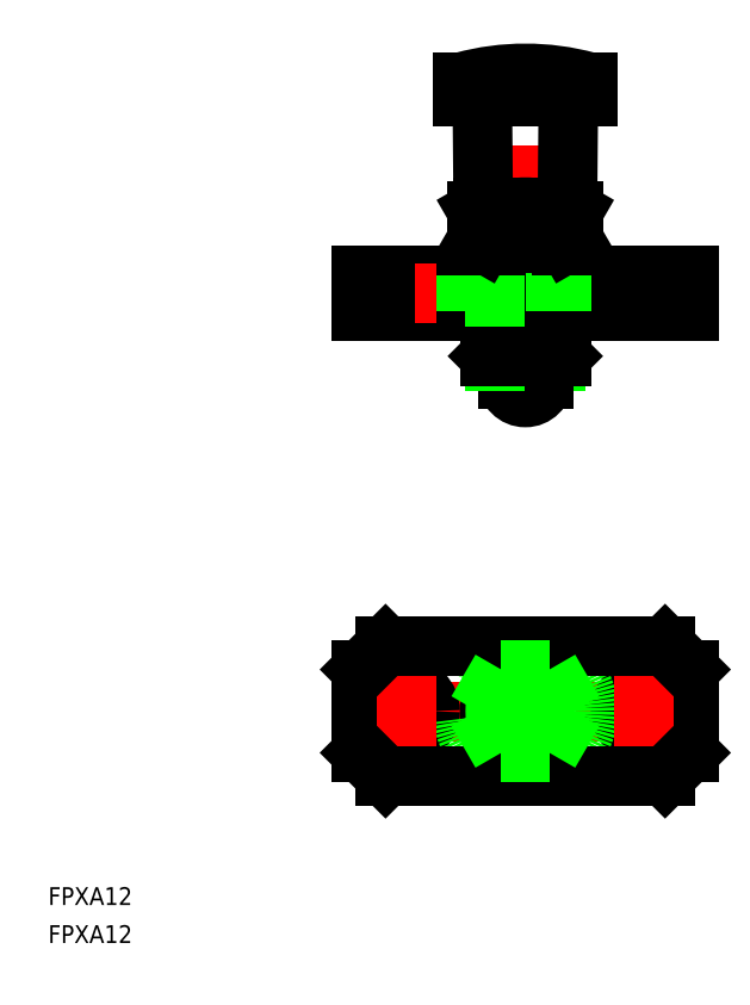
<metadata>
{"format":"dxf","ext":"dxf","renderer":"ezdxf+matplotlib","layout":"modelspace","background":"white","min_lineweight":24,"dpi":150}
</metadata>
<code>
0
SECTION
2
ENTITIES
0
LINE
8
CENTER
10
-29.5
20
0
30
0
11
29.5
21
0
31
0
0
CIRCLE
8
0
10
-20
20
0
30
0
40
4
0
LINE
8
0
10
-27.5
20
7
30
0
11
-27.5
21
-7
31
0
0
CIRCLE
8
0
10
20
20
0
30
0
40
4
0
LINE
8
0
10
27.5
20
7
30
0
11
27.5
21
-7
31
0
0
CIRCLE
8
0
10
0
20
0
30
0
40
3
0
CIRCLE
8
0
10
0
20
0
30
0
40
6
0
LINE
8
CENTER
10
0
20
13
30
0
11
0
21
-13
31
0
0
CIRCLE
8
0
10
0
20
0
30
0
40
5.053
0
CIRCLE
8
0
10
0
20
0
30
0
40
10.5
0
LINE
8
CENTER
10
-1.06e-14
20
50.76
30
0
11
0
21
109.3
31
0
0
ARC
8
0
10
-9.6e-15
20
55.76
30
0
40
3
50
180
51
0
0
LINE
8
0
10
10.5
20
103.3
30
0
11
10.5
21
105.9
31
0
0
LINE
8
0
10
-10.5
20
103.3
30
0
11
-10.5
21
105.9
31
0
0
LINE
8
0
10
1.25
20
103.3
30
0
11
1.25
21
105.9
31
0
0
LINE
8
0
10
0
20
103.3
30
0
11
0
21
105.9
31
0
0
LINE
8
0
10
-1.25
20
103.3
30
0
11
-1.25
21
105.9
31
0
0
LINE
8
0
10
-2.5
20
103.3
30
0
11
-2.5
21
105.9
31
0
0
LINE
8
0
10
-3.75
20
103.3
30
0
11
-3.75
21
105.9
31
0
0
LINE
8
0
10
-5
20
103.3
30
0
11
-5
21
105.9
31
0
0
LINE
8
0
10
-6.25
20
103.3
30
0
11
-6.25
21
105.9
31
0
0
LINE
8
0
10
-7.5
20
103.3
30
0
11
-7.5
21
105.9
31
0
0
LINE
8
0
10
-8.75
20
103.3
30
0
11
-8.75
21
105.9
31
0
0
LINE
8
0
10
-10
20
103.3
30
0
11
-10
21
105.9
31
0
0
LINE
8
0
10
10
20
103.3
30
0
11
10
21
105.9
31
0
0
LINE
8
0
10
8.75
20
103.3
30
0
11
8.75
21
105.9
31
0
0
LINE
8
0
10
7.5
20
103.3
30
0
11
7.5
21
105.9
31
0
0
LINE
8
0
10
6.25
20
103.3
30
0
11
6.25
21
105.9
31
0
0
LINE
8
0
10
5
20
103.3
30
0
11
5
21
105.9
31
0
0
LINE
8
0
10
3.75
20
103.3
30
0
11
3.75
21
105.9
31
0
0
LINE
8
0
10
2.5
20
103.3
30
0
11
2.5
21
105.9
31
0
0
LINE
8
0
10
10.5
20
103.3
30
0
11
-10.5
21
103.3
31
0
0
LINE
8
0
10
-6
20
75.76
30
0
11
6
21
75.76
31
0
0
LINE
8
0
10
-5.053
20
58.76
30
0
11
5.053
21
58.76
31
0
0
LINE
8
0
10
-5.053
20
75.76
30
0
11
-5.053
21
73.26
31
0
0
LINE
8
0
10
-6
20
78.76
30
0
11
-6
21
73.26
31
0
0
LINE
8
0
10
-3
20
58.76
30
0
11
-3
21
55.76
31
0
0
LINE
8
0
10
-5.053
20
75.76
30
0
11
-6
21
77.4
31
0
0
LINE
8
0
10
-7.077
20
84.76
30
0
11
-7.217
21
100.8
31
0
0
ARC
8
0
10
-9.717
20
100.8
30
0
40
2.5
50
0.5
51
90
0
LINE
8
0
10
6
20
59.7
30
0
11
6
21
67.26
31
0
0
LINE
8
0
10
5.053
20
58.76
30
0
11
5.053
21
67.26
31
0
0
LINE
8
0
10
5.053
20
75.76
30
0
11
6
21
77.4
31
0
0
LINE
8
0
10
7.077
20
84.76
30
0
11
7.217
21
100.8
31
0
0
ARC
8
0
10
9.717
20
100.8
30
0
40
2.5
50
90
51
179.5
0
ARC
8
0
10
0
20
67.18
30
0
40
40.07
50
74.81
51
105.2
0
LINE
8
0
10
10.5
20
105.9
30
0
11
-10.5
21
105.9
31
0
0
LINE
8
0
10
-23.5
20
11
30
0
11
23.5
21
11
31
0
0
LINE
8
0
10
23.5
20
-11
30
0
11
-23.5
21
-11
31
0
0
LINE
8
CENTER
10
20
20
6
30
0
11
20
21
-6
31
0
0
LINE
8
CENTER
10
-20
20
6
30
0
11
-20
21
-6
31
0
0
LINE
8
0
10
-4.041
20
7
30
0
11
-8.083
21
0
31
0
0
LINE
8
0
10
-8.083
20
0
30
0
11
-4.041
21
-7
31
0
0
LINE
8
0
10
-4.041
20
-7
30
0
11
4.041
21
-7
31
0
0
LINE
8
0
10
4.041
20
-7
30
0
11
8.083
21
0
31
0
0
LINE
8
0
10
8.083
20
0
30
0
11
4.041
21
7
31
0
0
LINE
8
0
10
4.041
20
7
30
0
11
-4.041
21
7
31
0
0
LINE
8
0
10
-5.053
20
58.76
30
0
11
-6
21
59.7
31
0
0
LINE
8
0
10
5.053
20
58.76
30
0
11
6
21
59.7
31
0
0
LINE
8
0
10
16
20
67.26
30
0
11
16
21
73.26
31
0
0
LINE
8
0
10
24
20
67.26
30
0
11
24
21
73.26
31
0
0
LINE
8
CENTER
10
20
20
65.26
30
0
11
20
21
75.26
31
0
0
LINE
8
0
10
27.5
20
67.26
30
0
11
27.5
21
73.26
31
0
0
LINE
8
0
10
-27.5
20
67.26
30
0
11
27.5
21
67.26
31
0
0
LINE
8
0
10
-27.5
20
73.26
30
0
11
27.5
21
73.26
31
0
0
LINE
8
0
10
-24
20
67.26
30
0
11
-24
21
73.26
31
0
0
LINE
8
0
10
-16
20
67.26
30
0
11
-16
21
73.26
31
0
0
LINE
8
CENTER
10
-20
20
65.26
30
0
11
-20
21
75.26
31
0
0
LINE
8
0
10
-27.5
20
67.26
30
0
11
-27.5
21
73.26
31
0
0
LINE
8
0
10
3
20
55.76
30
0
11
3
21
58.76
31
0
0
LINE
8
0
10
-6
20
67.26
30
0
11
-6
21
59.7
31
0
0
LINE
8
0
10
-5.053
20
67.26
30
0
11
-5.053
21
58.76
31
0
0
LINE
8
0
10
5.053
20
73.26
30
0
11
5.053
21
75.76
31
0
0
LINE
8
0
10
6
20
73.26
30
0
11
6
21
78.76
31
0
0
LINE
8
0
10
-6
20
73.26
30
0
11
-6
21
67.26
31
0
0
LINE
8
0
10
5.053
20
73.26
30
0
11
5.053
21
67.26
31
0
0
LINE
8
0
10
6
20
73.26
30
0
11
6
21
67.26
31
0
0
LINE
8
0
10
-5.053
20
73.26
30
0
11
-5.053
21
67.26
31
0
0
LINE
8
0
10
-27.5
20
7
30
0
11
-23.5
21
11
31
0
0
LINE
8
0
10
-27.5
20
-7
30
0
11
-23.5
21
-11
31
0
0
LINE
8
0
10
27.5
20
-7
30
0
11
23.5
21
-11
31
0
0
LINE
8
0
10
27.5
20
7
30
0
11
23.5
21
11
31
0
0
LINE
8
0
10
-23.5
20
67.26
30
0
11
-23.5
21
73.26
31
0
0
LINE
8
0
10
23.5
20
67.26
30
0
11
23.5
21
73.26
31
0
0
LINE
8
0
10
-6
20
59.7
30
0
11
6
21
59.7
31
0
0
INSERT
8
0
2
*U2
10
0
20
0
30
0
0
INSERT
8
0
2
*U3
10
0
20
0
30
0
0
LINE
8
0
10
7
20
78.76
30
0
11
-7
21
78.76
31
0
0
LINE
8
0
10
7.077
20
84.76
30
0
11
-7.077
21
84.76
31
0
0
ARC
8
0
10
6.062
20
82.33
30
0
40
3.578
50
235.6
51
295.6
0
ARC
8
0
10
6.062
20
81.18
30
0
40
3.578
50
64.38
51
124.4
0
LINE
8
0
10
8.083
20
79.38
30
0
11
8.083
21
84.13
31
0
0
LINE
8
0
10
7
20
78.76
30
0
11
8.083
21
79.38
31
0
0
LINE
8
0
10
7
20
84.76
30
0
11
8.083
21
84.13
31
0
0
ARC
8
0
10
-6.062
20
82.33
30
0
40
3.578
50
244.4
51
304.4
0
ARC
8
0
10
-6.062
20
81.18
30
0
40
3.578
50
55.62
51
115.6
0
LINE
8
0
10
4.041
20
84.13
30
0
11
4.041
21
79.38
31
0
0
LINE
8
0
10
-4.041
20
79.38
30
0
11
-4.041
21
84.13
31
0
0
ARC
8
0
10
-5.3e-15
20
92.13
30
0
40
13.37
50
252.4
51
287.6
0
ARC
8
0
10
-5.2e-15
20
71.38
30
0
40
13.37
50
72.41
51
107.6
0
LINE
8
0
10
-8.083
20
84.13
30
0
11
-8.083
21
79.38
31
0
0
LINE
8
0
10
-7
20
78.76
30
0
11
-8.083
21
79.38
31
0
0
LINE
8
0
10
-7
20
84.76
30
0
11
-8.083
21
84.13
31
0
0
VIEWPORT
8
0
10
128.5
20
97.5
30
0
40
622.9
41
222.2
68
     1
69
     1
0
VIEWPORT
8
0
10
128.5
20
97.5
30
0
40
205.6
41
156
68
     2
69
     2
0
ENDSEC
0
EOF

</code>
